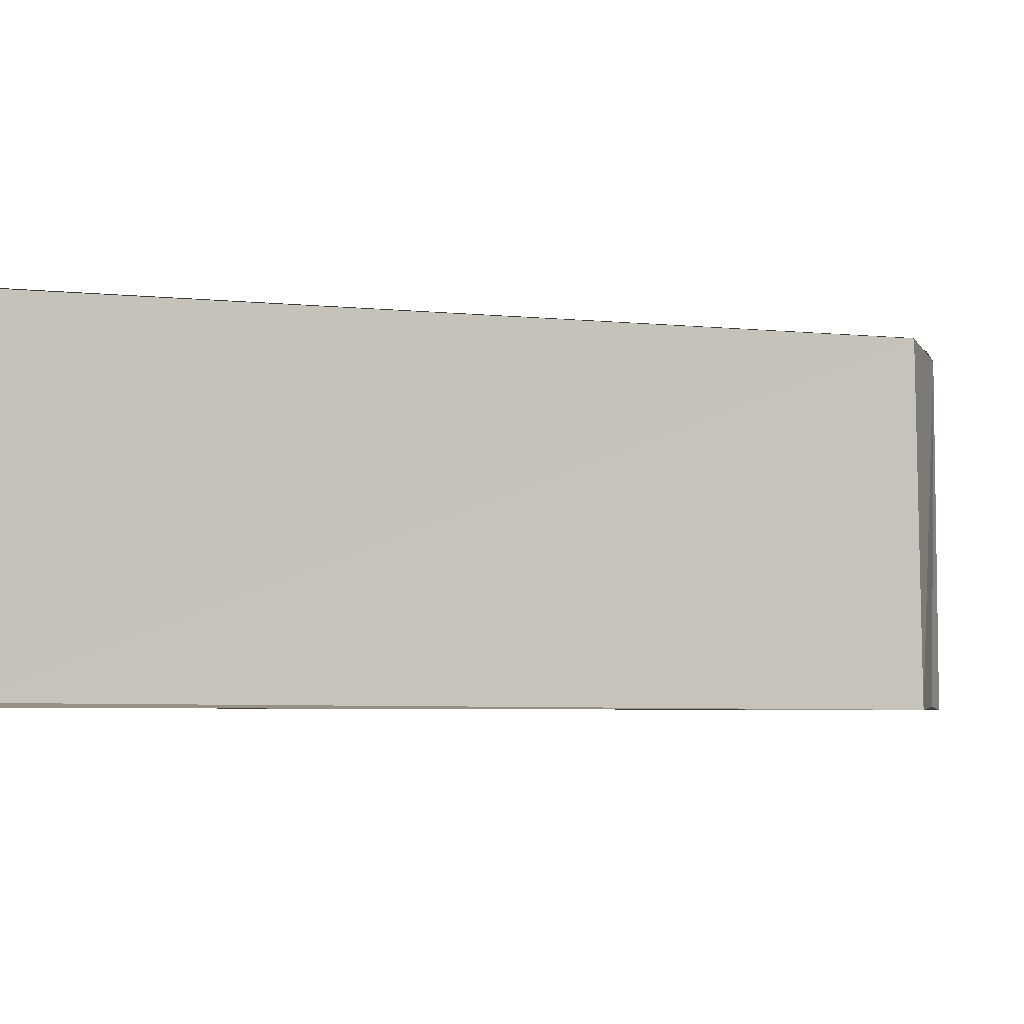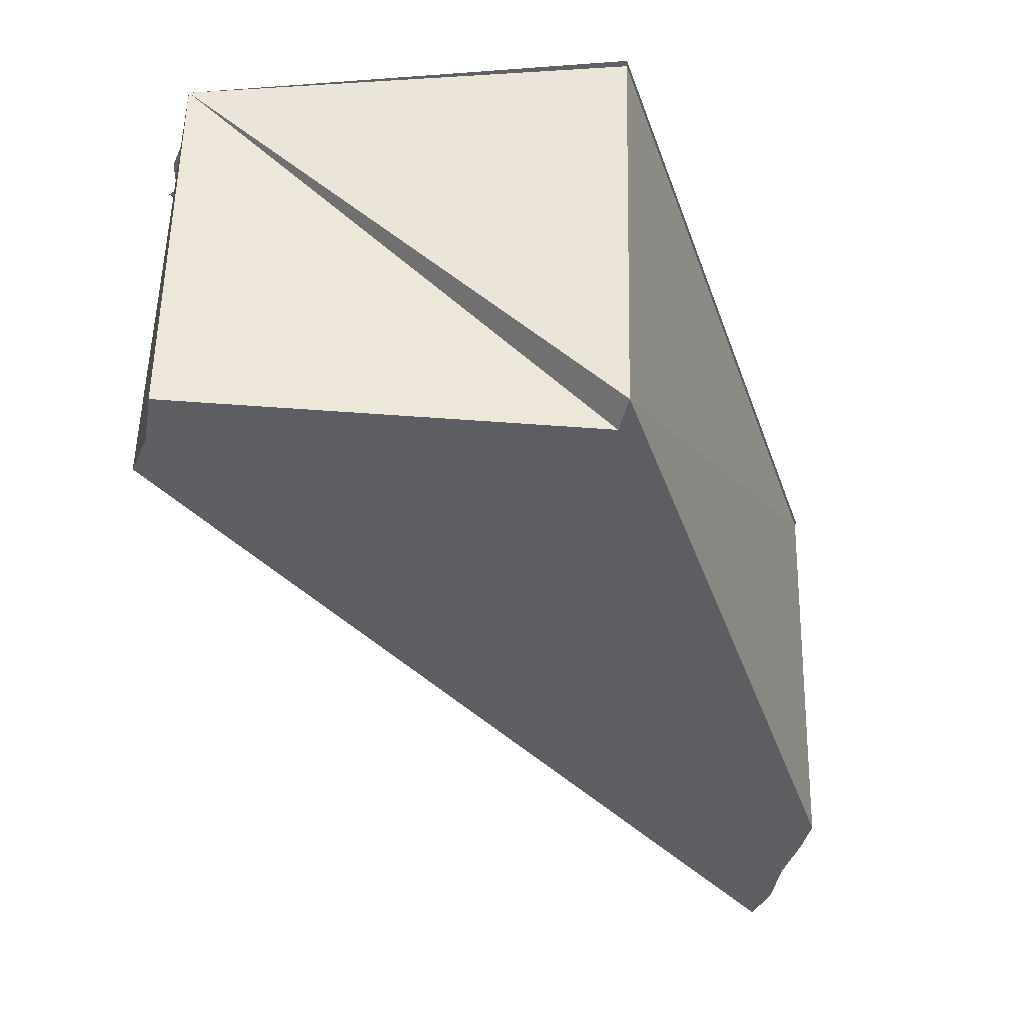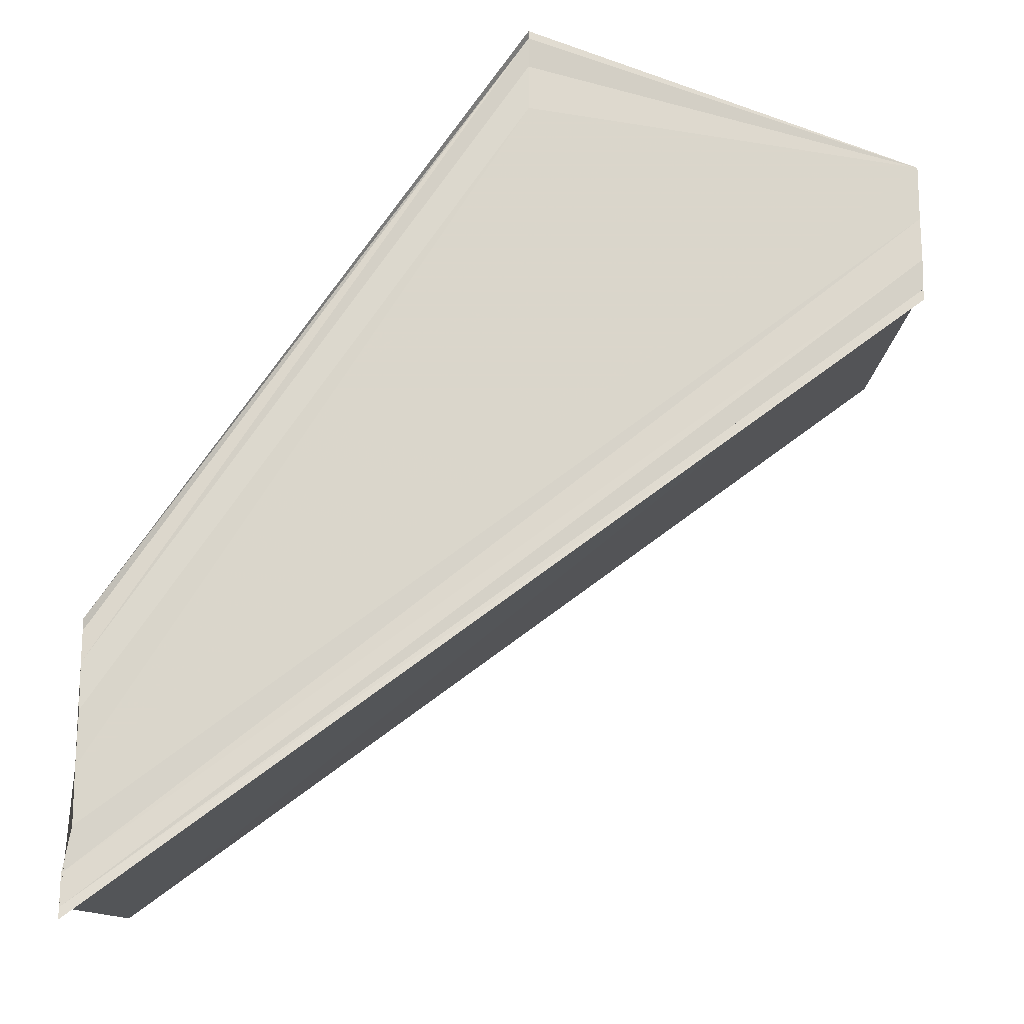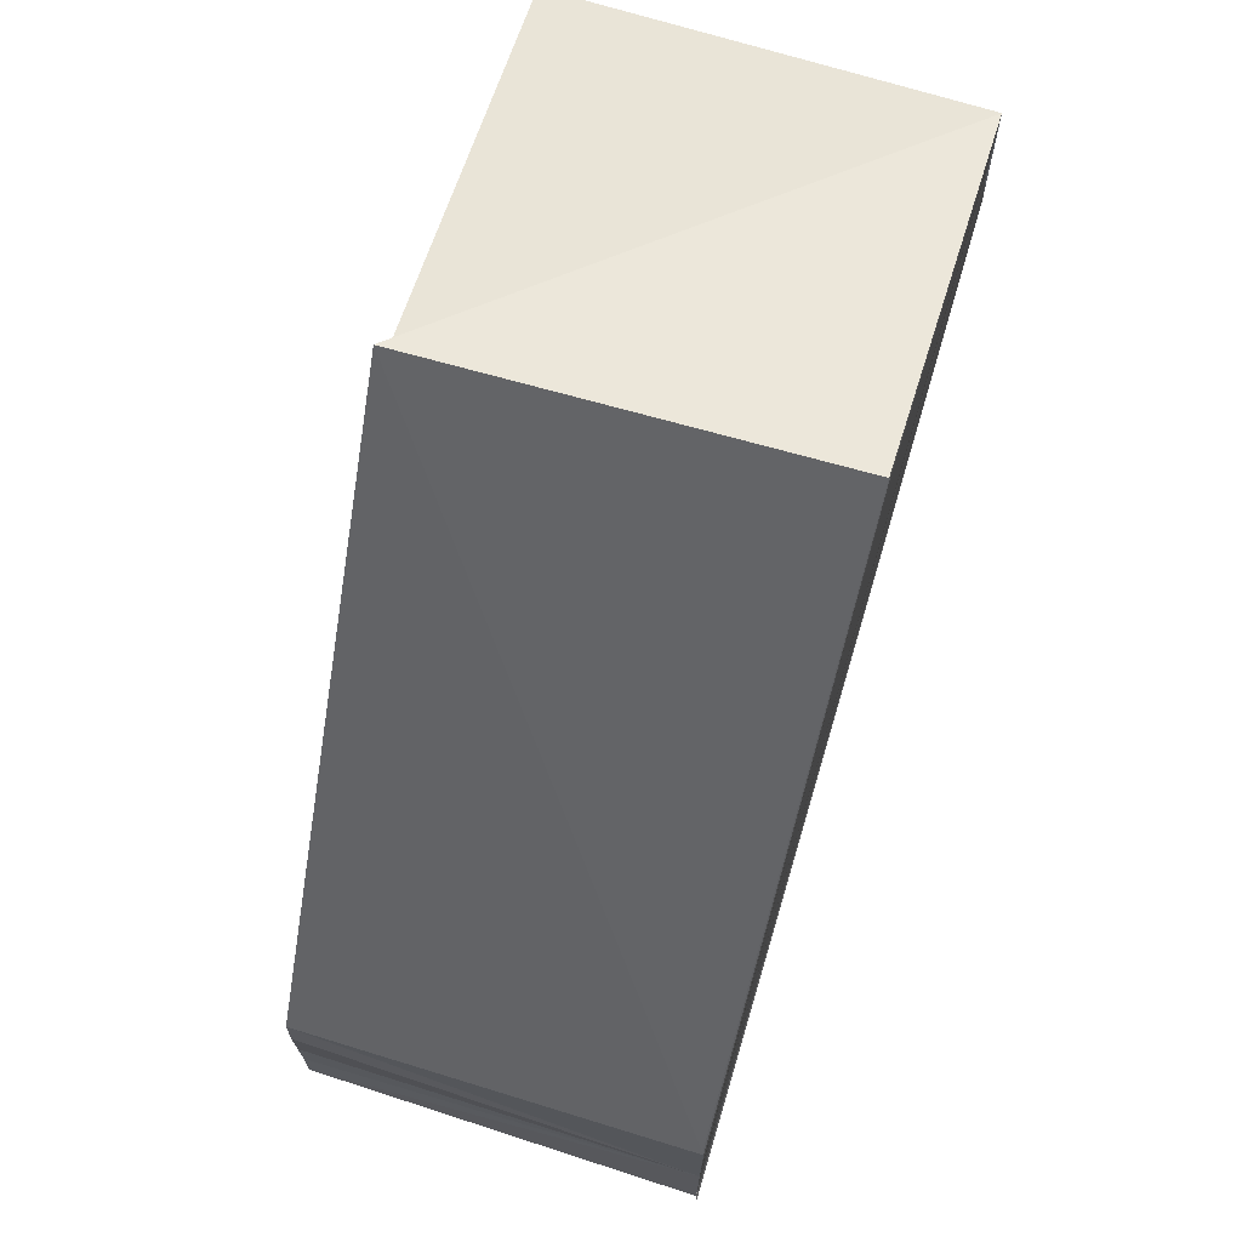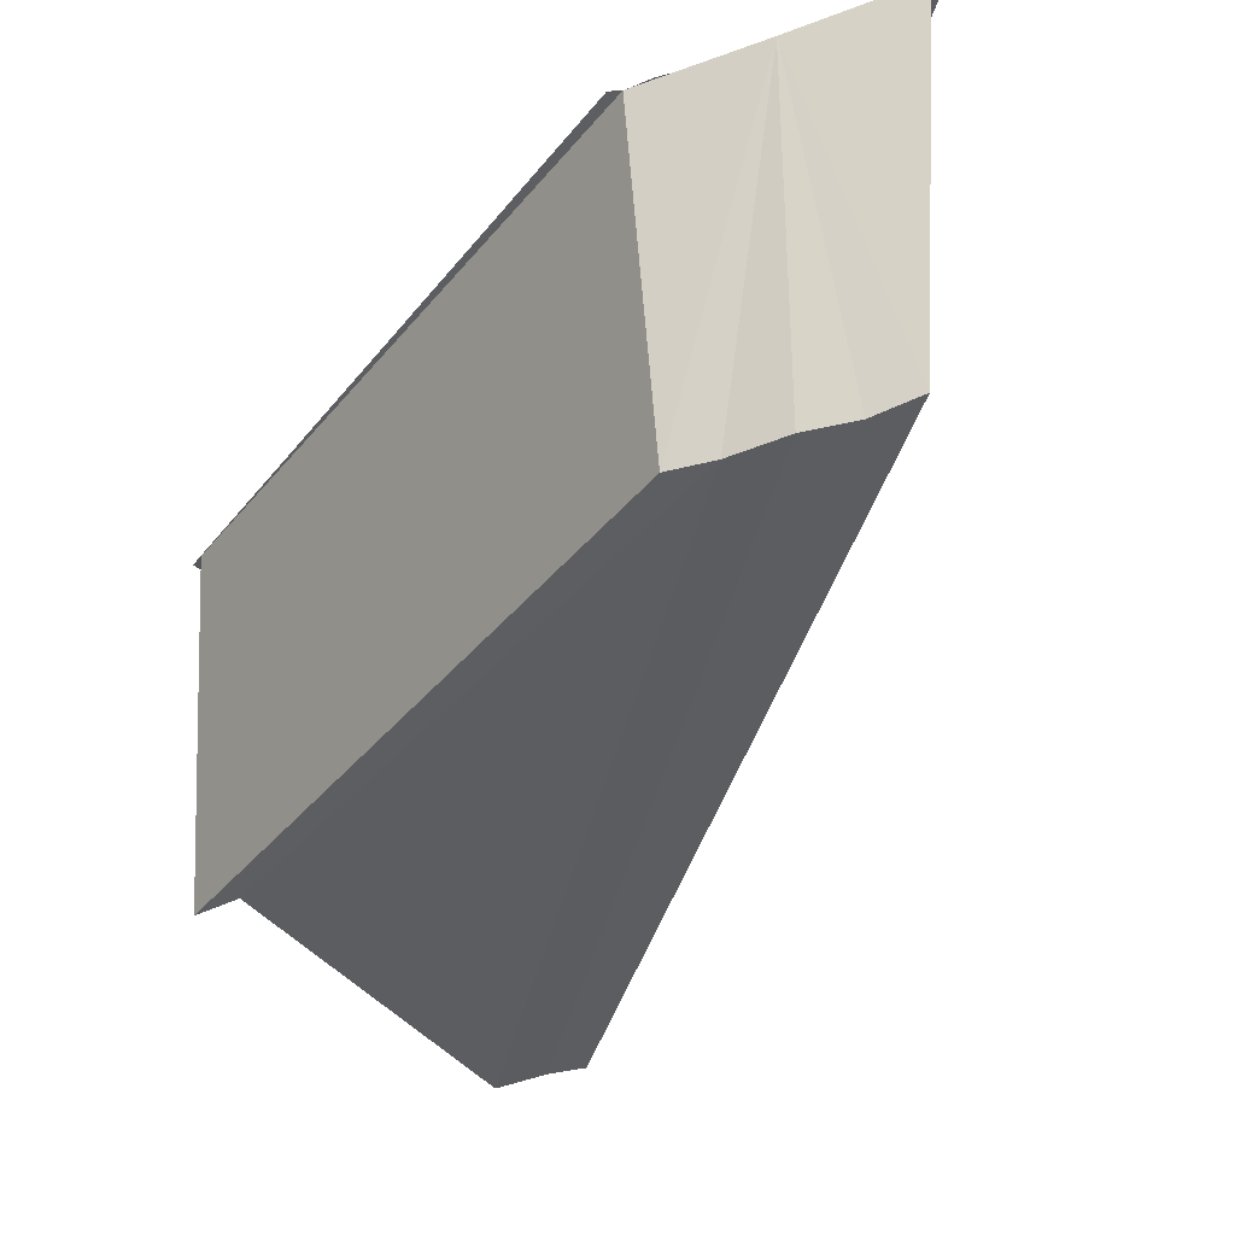
<metadata>
{"format":"obj","ext":"obj","renderer":"f3d","projection":"perspective","resolution":1024,"background":"white","views":[{"elev":-5.3,"azim":-160.1,"up":"+Y"},{"elev":-38.8,"azim":-14.0,"up":"+Y"},{"elev":74.1,"azim":-178.1,"up":"+Y"},{"elev":69.4,"azim":107.3,"up":"+Z"},{"elev":-36.2,"azim":114.8,"up":"+Y"}]}
</metadata>
<code>
o 30606
v 2201 1912 7.23
v 2201 1912 7.229
v 2201 1912 7.246
v 2201 1912 7.245
v 2201 1912 7.228
v 2201 1912 7.243
v 2201 1912 7.227
v 2201 1912 7.227
v 2201 1912 7.243
v 2201 1912 7.242
v 2201 1912 7.243
v 2201 1912 7.227
v 2201 1912 7.227
v 2201 1912 7.228
v 2201 1912 7.229
v 2201 1912 7.23
v 2201 1912 7.243
v 2201 1912 7.243
v 2201 1912 7.231
v 2201 1912 7.233
v 2201 1912 7.247
v 2201 1912 7.248
v 2201 1912 7.231
v 2201 1912 7.233
v 2201 1912 7.23
v 2201 1912 7.246
v 2201 1912 7.229
v 2201 1912 7.245
v 2201 1912 7.228
v 2201 1912 7.243
v 2201 1912 7.229
v 2201 1912 7.245
v 2201 1912 7.23
v 2201 1912 7.246
v 2201 1912 7.231
v 2201 1912 7.247
v 2201 1912 7.233
v 2201 1912 7.233
v 2201 1912 7.233
v 2201 1912 7.248
v 2201 1912 7.231
v 2201 1912 7.247
v 2201 1912 7.248
v 2201 1912 7.233
v 2201 1912 7.249
v 2201 1912 7.243
v 2201 1912 7.245
v 2201 1912 7.246
v 2201 1912 7.249
v 2201 1912 7.246
v 2201 1912 7.246
v 2201 1912 7.247
v 2201 1912 7.248
v 2201 1912 7.249
v 2201 1912 7.233
v 2201 1912 7.233
v 2201 1912 7.249
v 2201 1912 7.233
v 2201 1912 7.234
v 2201 1912 7.234
v 2201 1912 7.249
v 2201 1912 7.249
v 2201 1912 7.249
v 2201 1912 7.234
v 2201 1912 7.233
v 2201 1912 7.246
v 2201 1912 7.249
v 2201 1912 7.249
v 2201 1912 7.246
v 2201 1912 7.247
v 2201 1912 7.227
v 2201 1912 7.227
v 2201 1912 7.243
v 2201 1912 7.228
v 2201 1912 7.227
v 2201 1912 7.242
f 1 2 3
f 3 2 4
f 2 5 4
f 4 5 6
f 5 7 6
f 6 8 9
f 10 8 11
f 12 13 10
f 1 14 8
f 1 15 14
f 1 16 15
f 17 14 18
f 1 19 16
f 1 20 19
f 21 20 22
f 23 24 21
f 25 23 26
f 27 25 28
f 29 27 30
f 30 31 32
f 32 33 34
f 34 35 36
f 1 37 38
f 39 37 40
f 41 1 42
f 42 1 3
f 43 41 42
f 3 43 42
f 44 41 43
f 45 44 43
f 3 17 46
f 3 18 47
f 48 49 43
f 50 47 51
f 48 52 53
f 50 53 54
f 55 44 54
f 53 56 57
f 58 59 54
f 54 60 61
f 62 56 63
f 64 65 62
f 66 67 61
f 66 68 63
f 66 69 70
f 71 72 73
f 71 74 73
f 73 75 76

</code>
